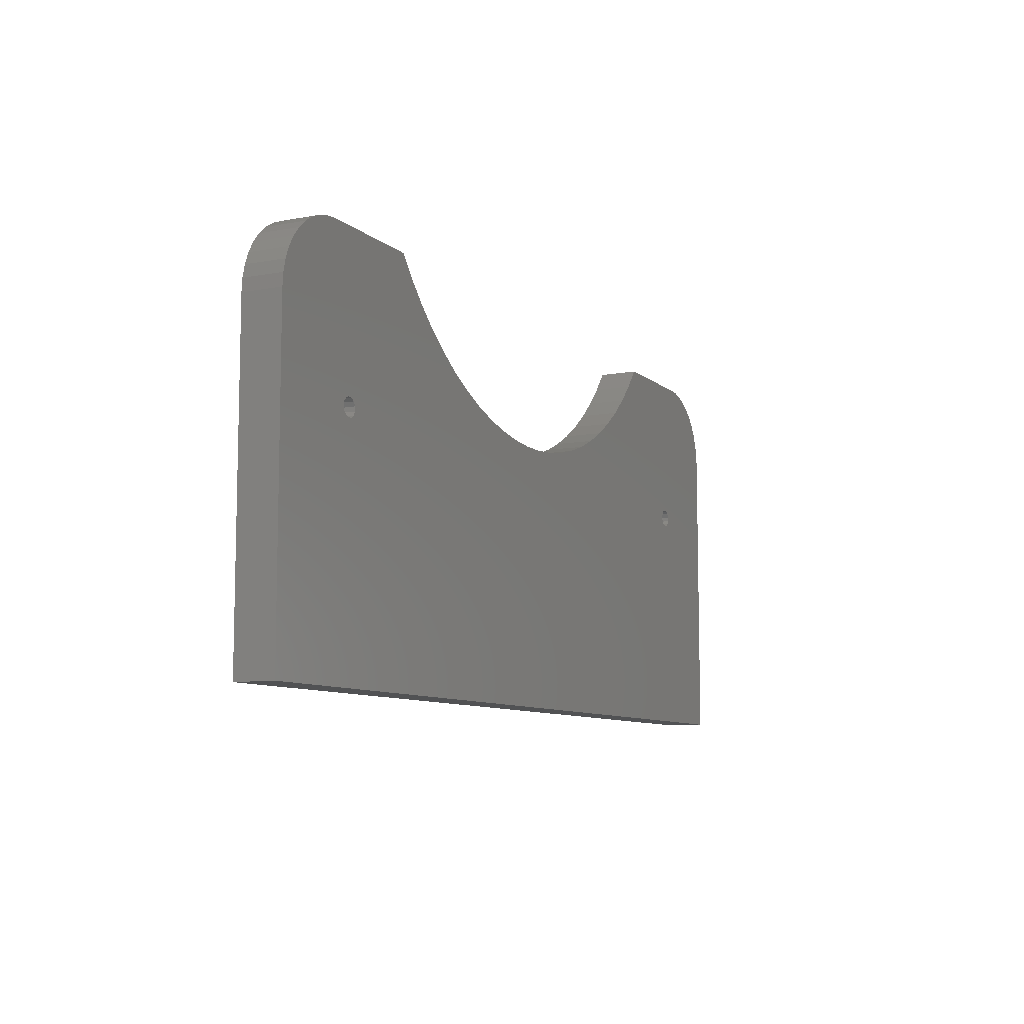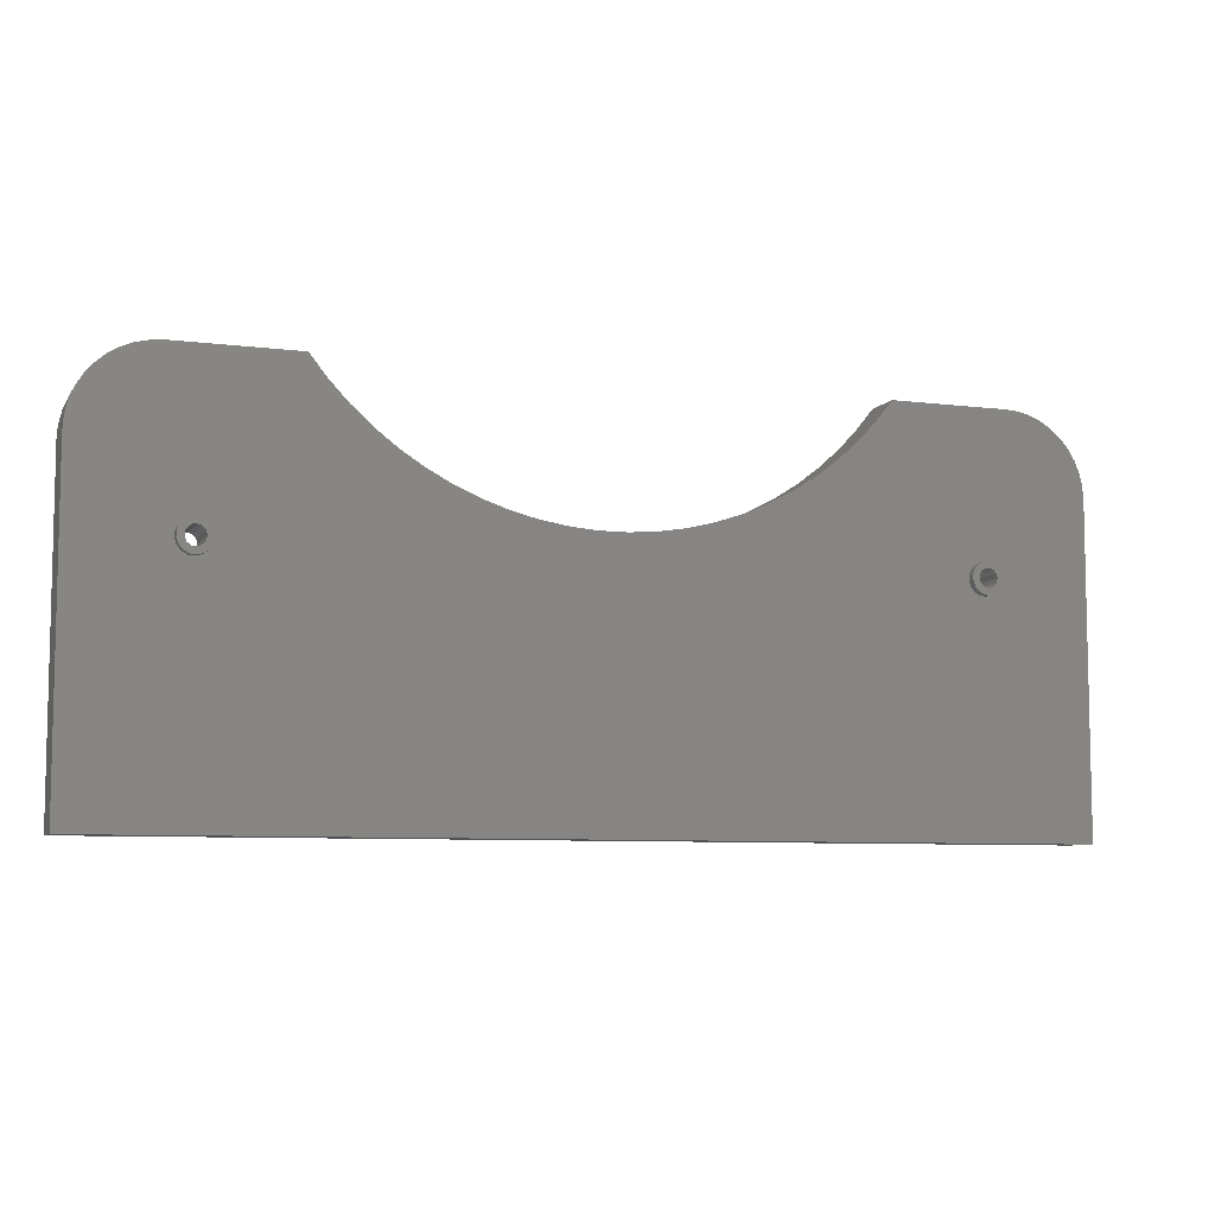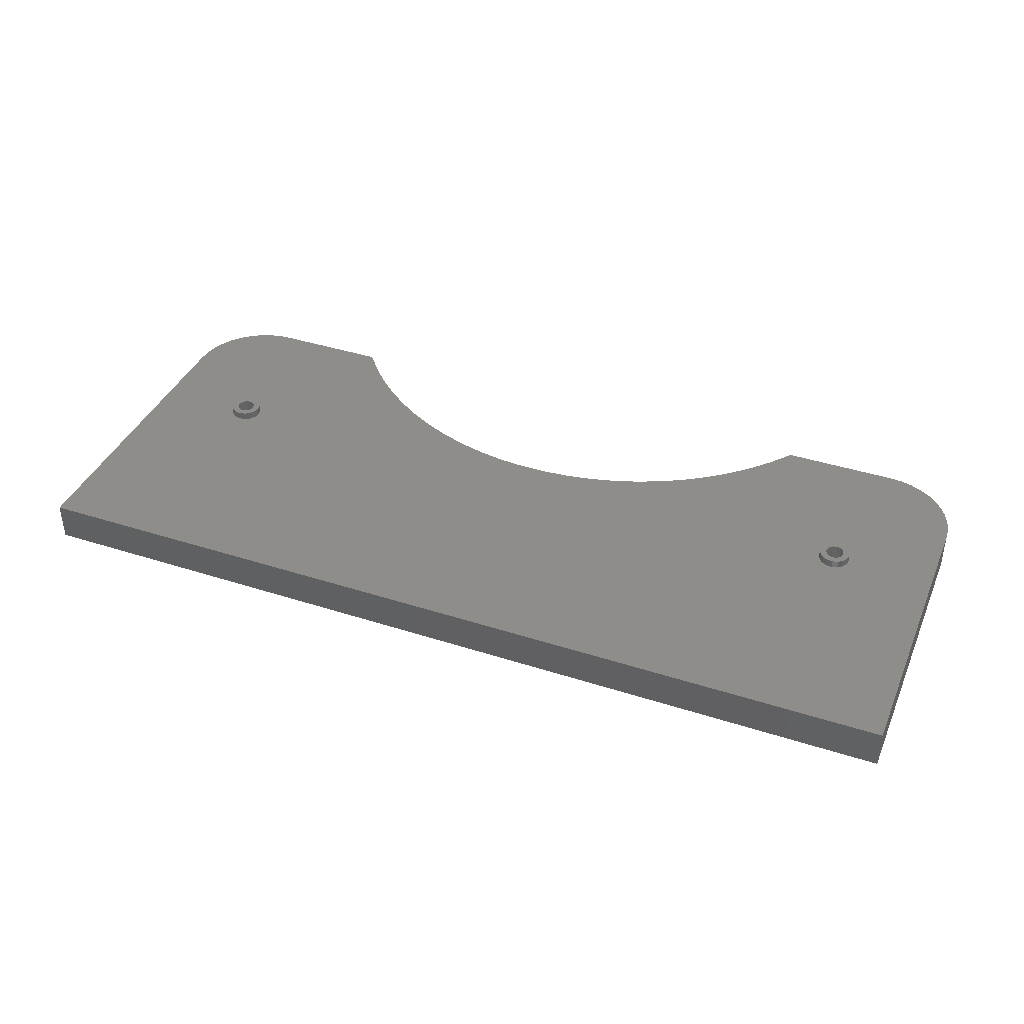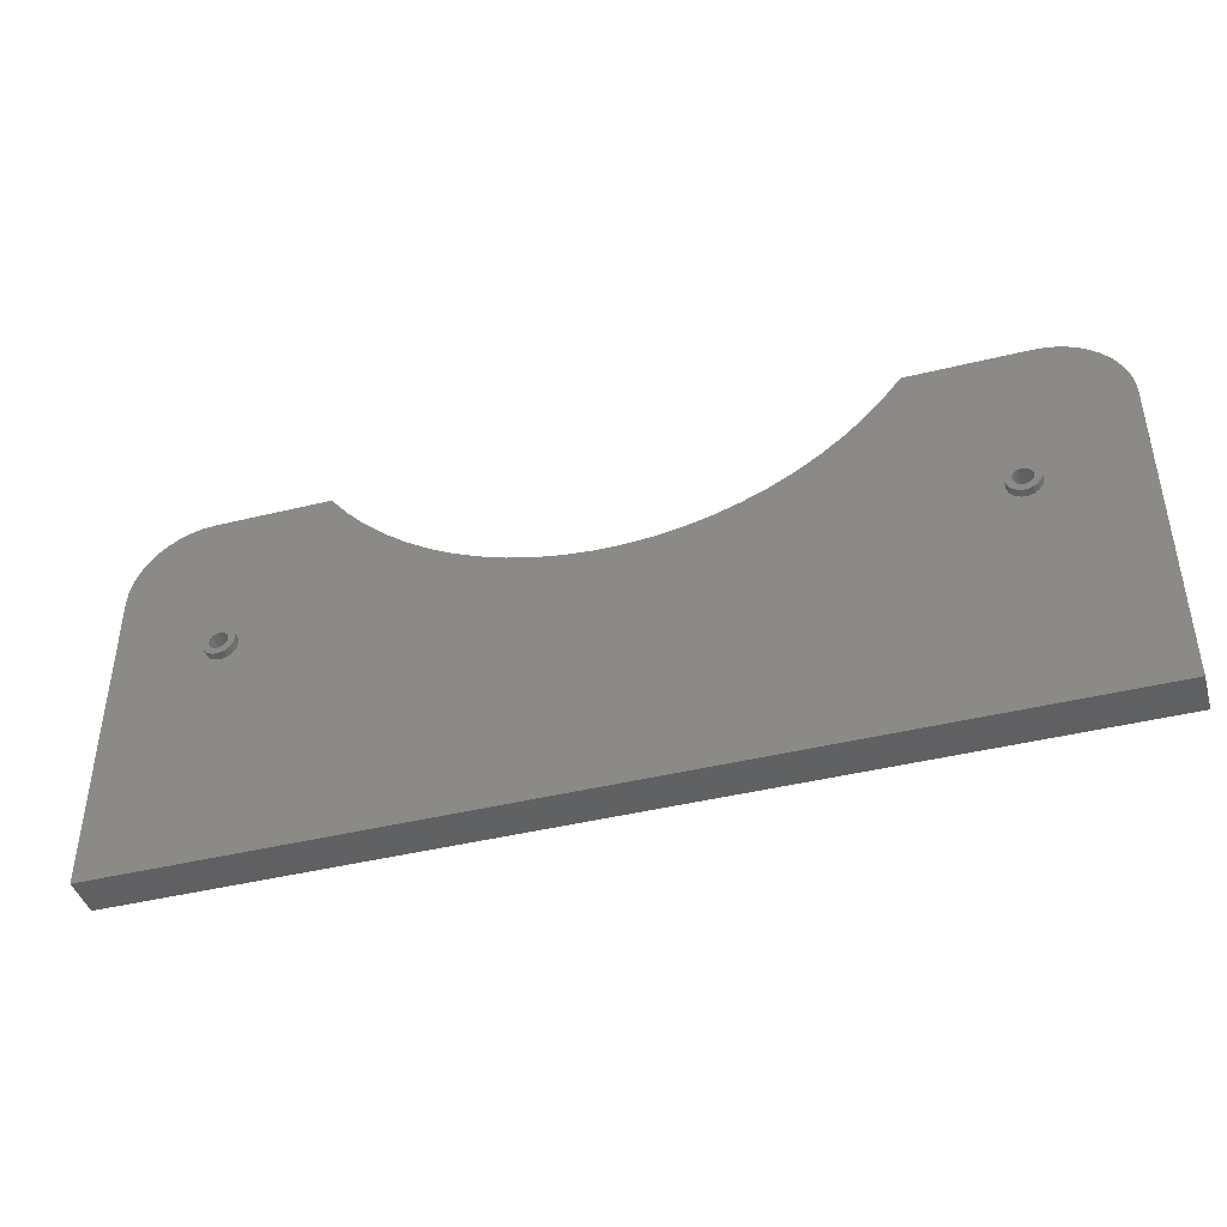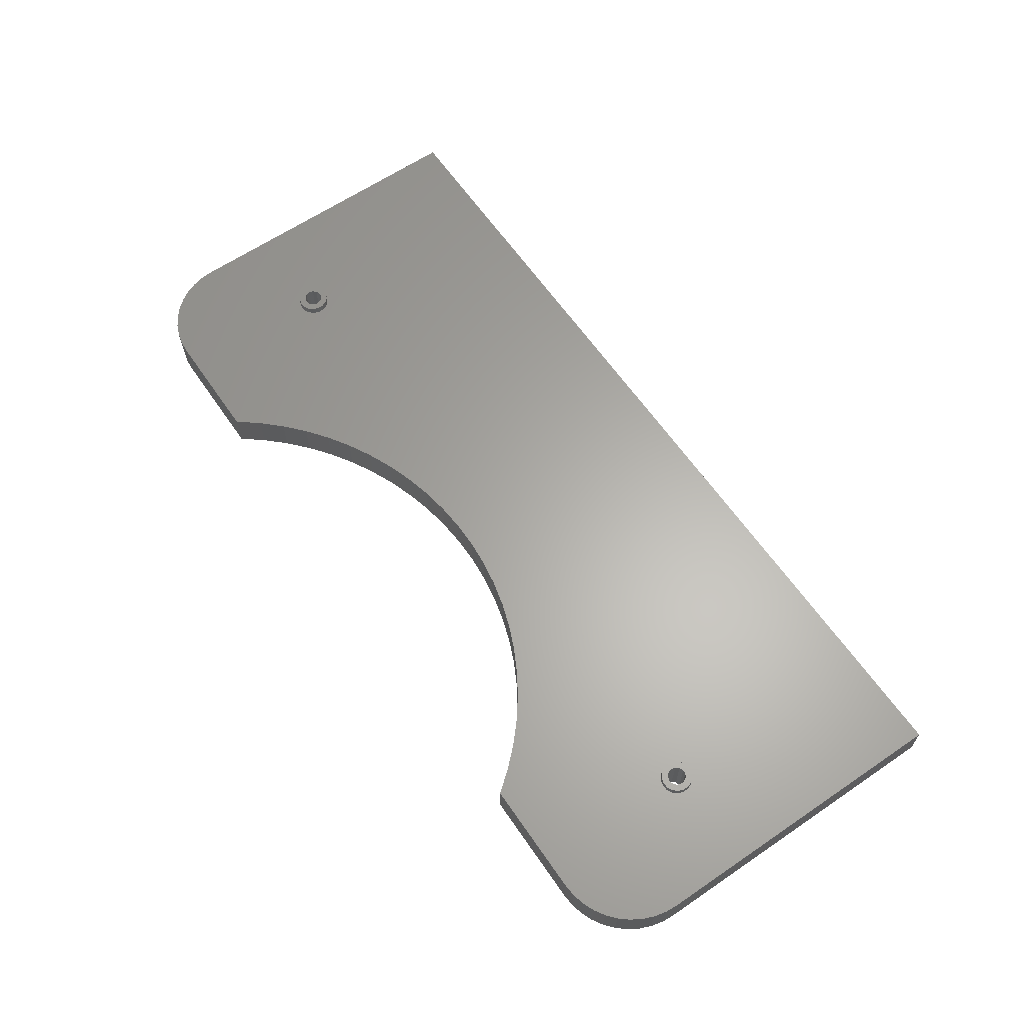
<metadata>
{"format":"stl","ext":"stl","renderer":"f3d","projection":"perspective","resolution":1024,"background":"white","views":[{"elev":-8.7,"azim":-63.5,"up":"+Z"},{"elev":-7.4,"azim":160.1,"up":"+Z"},{"elev":39.5,"azim":-158.1,"up":"+Y"},{"elev":-42.9,"azim":-163.7,"up":"+Z"},{"elev":63.1,"azim":55.5,"up":"+Y"}]}
</metadata>
<code>
# stl→obj: 268 verts, 436 faces
v -138.1 -1.776e-15 13.37
v -138.1 18 13.37
v -138.5 18 15
v -138.5 -1.776e-15 15
v -137 -1.776e-15 12.12
v -137 18 12.12
v -135.4 -1.776e-15 11.53
v -135.4 18 11.53
v -133.8 -1.776e-15 11.73
v -133.8 18 11.73
v -132.4 -1.776e-15 12.68
v -132.4 18 12.68
v -131.6 -1.776e-15 14.16
v -131.6 18 14.16
v -131.6 -1.776e-15 15.84
v -131.6 18 15.84
v -132.4 -1.776e-15 17.32
v -132.4 18 17.32
v -133.8 -1.776e-15 18.27
v -133.8 18 18.27
v -135.4 -1.776e-15 18.47
v -135.4 18 18.47
v -137 -1.776e-15 17.88
v -137 18 17.88
v -138.1 -1.776e-15 16.63
v -138.1 18 16.63
v 131.9 -1.776e-15 13.37
v 131.9 18 13.37
v 131.5 18 15
v 131.5 -1.776e-15 15
v 133 -1.776e-15 12.12
v 133 18 12.12
v 134.6 -1.776e-15 11.53
v 134.6 18 11.53
v 136.2 -1.776e-15 11.73
v 136.2 18 11.73
v 137.6 -1.776e-15 12.68
v 137.6 18 12.68
v 138.4 -1.776e-15 14.16
v 138.4 18 14.16
v 138.4 -1.776e-15 15.84
v 138.4 18 15.84
v 137.6 -1.776e-15 17.32
v 137.6 18 17.32
v 136.2 -1.776e-15 18.27
v 136.2 18 18.27
v 134.6 -1.776e-15 18.47
v 134.6 18 18.47
v 133 -1.776e-15 17.88
v 133 18 17.88
v 131.9 -1.776e-15 16.63
v 131.9 18 16.63
v -145 15 75
v -101 15 75
v -149.7 15 74.63
v -94.61 15 67.03
v -154.3 15 73.53
v -87.6 15 59.61
v -158.6 15 71.73
v -80.02 15 52.78
v -162.6 15 69.27
v -71.9 15 46.59
v -166.2 15 66.21
v -63.31 15 41.08
v -169.3 15 62.63
v -54.29 15 36.29
v -171.7 15 58.62
v -44.92 15 32.25
v -173.5 15 54.27
v -35.25 15 28.98
v -174.6 15 49.69
v -25.35 15 26.51
v -175 15 45
v -15.28 15 24.86
v -140.6 15 17.17
v -175 15 -75
v -141 15 15
v -135.6 15 9.026
v 175 15 -75
v -133.4 15 9.229
v 138.6 15 10.21
v 175 15 45
v 140.1 15 11.84
v 174.6 15 49.69
v 140.9 15 13.9
v 173.5 15 54.27
v 140.9 15 16.1
v 171.7 15 58.62
v 140.1 15 18.16
v 169.3 15 62.63
v 138.6 15 19.79
v 166.2 15 66.21
v 136.6 15 20.77
v 162.6 15 69.27
v 134.4 15 20.97
v 158.6 15 71.73
v 132.3 15 20.37
v 154.3 15 73.53
v 130.6 15 19.04
v 149.7 15 74.63
v 129.4 15 17.17
v 145 15 75
v 136.6 15 9.229
v 134.4 15 9.026
v 132.3 15 9.629
v 130.6 15 10.96
v -131.4 15 10.21
v 129.4 15 12.83
v -129.9 15 11.84
v 129 15 15
v -129.1 15 13.9
v -129.1 15 16.1
v 44.92 15 32.25
v 54.29 15 36.29
v 94.61 15 67.03
v 101 15 75
v 87.6 15 59.61
v 80.02 15 52.78
v 71.9 15 46.59
v 63.31 15 41.08
v 35.25 15 28.98
v 25.35 15 26.51
v 15.28 15 24.86
v 5.103 15 24.03
v -5.103 15 24.03
v -129.9 15 18.16
v -131.4 15 19.79
v -133.4 15 20.77
v -135.6 15 20.97
v -137.7 15 20.37
v -137.7 15 9.629
v -139.4 15 10.96
v -140.6 15 12.83
v -139.4 15 19.04
v -140.6 18 17.17
v -141 18 15
v -139.4 18 19.04
v -137.7 18 20.37
v -135.6 18 20.97
v -133.4 18 20.77
v -131.4 18 19.79
v -129.9 18 18.16
v -129.1 18 16.1
v -129.1 18 13.9
v -129.9 18 11.84
v -131.4 18 10.21
v -133.4 18 9.229
v -135.6 18 9.026
v -137.7 18 9.629
v -139.4 18 10.96
v -140.6 18 12.83
v 129.4 18 17.17
v 129 18 15
v 130.6 18 19.04
v 132.3 18 20.37
v 134.4 18 20.97
v 136.6 18 20.77
v 138.6 18 19.79
v 140.1 18 18.16
v 140.9 18 16.1
v 140.9 18 13.9
v 140.1 18 11.84
v 138.6 18 10.21
v 136.6 18 9.229
v 134.4 18 9.026
v 132.3 18 9.629
v 130.6 18 10.96
v 129.4 18 12.83
v 145 -1.254e-14 75
v 101 -4.592e-15 75
v 149.7 -9.39e-15 74.63
v 94.61 -4.104e-15 67.03
v 154.3 -9.357e-15 73.53
v 87.6 -3.65e-15 59.61
v 158.6 -9.302e-15 71.73
v 80.02 -3.232e-15 52.78
v 162.6 -9.226e-15 69.27
v 71.9 -2.853e-15 46.59
v 166.2 -2.027e-15 66.21
v 63.31 -2.515e-15 41.08
v 169.3 -1.918e-15 62.63
v 54.29 -2.222e-15 36.29
v 171.7 -8.9e-15 58.62
v 44.92 -1.975e-15 32.25
v 173.5 5.444e-15 54.27
v 35.25 -1.775e-15 28.98
v 174.6 5.584e-15 49.69
v 25.35 -1.623e-15 26.51
v 175 2.9e-15 45
v 15.28 -1.522e-15 24.86
v 138.4 -1.373e-15 15.84
v 175 4.592e-15 -75
v 138.4 -1.322e-15 14.16
v 136.2 -1.247e-15 11.73
v -175 4.592e-15 -75
v 134.6 -1.241e-15 11.53
v -137 -1.259e-15 12.12
v -175 -7.758e-15 45
v -138.1 -1.298e-15 13.37
v -174.6 -8.627e-15 49.69
v -138.5 -1.49e-15 15
v -173.5 -1.587e-14 54.27
v -138.1 -1.397e-15 16.63
v -171.7 -1.601e-14 58.62
v -137 -1.436e-15 17.88
v -169.3 -2.323e-14 62.63
v -135.4 -1.454e-15 18.47
v -166.2 -2.334e-14 66.21
v -133.8 -1.448e-15 18.27
v -162.6 -2.344e-14 69.27
v -132.4 -1.418e-15 17.32
v -158.6 -3.062e-14 71.73
v -131.6 -1.373e-15 15.84
v -154.3 -3.067e-14 73.53
v -135.4 -1.241e-15 11.53
v -133.8 -1.247e-15 11.73
v -132.4 -1.276e-15 12.68
v -131.6 -1.322e-15 14.16
v 133 -1.259e-15 12.12
v 131.9 -1.298e-15 13.37
v -44.92 -1.975e-15 32.25
v -54.29 -2.222e-15 36.29
v -149.7 -2.36e-14 74.63
v -63.31 -2.515e-15 41.08
v -145 -2.793e-14 75
v -71.9 -2.853e-15 46.59
v -94.61 -4.104e-15 67.03
v -101 -4.592e-15 75
v -87.6 -3.65e-15 59.61
v -80.02 -3.232e-15 52.78
v -35.25 -1.775e-15 28.98
v -25.35 -1.623e-15 26.51
v -15.28 -1.522e-15 24.86
v -5.103 -1.471e-15 24.03
v 5.103 -1.471e-15 24.03
v 131.5 -1.49e-15 15
v 133 -1.436e-15 17.88
v 134.6 -1.454e-15 18.47
v 136.2 -1.448e-15 18.27
v 131.9 -1.397e-15 16.63
v 137.6 -1.276e-15 12.68
v 137.6 -1.418e-15 17.32
v 145 -3.301e-14 75
v 174.6 1.421e-14 49.69
v 175 1.421e-14 45
v 173.5 0 54.27
v 171.7 0 58.62
v 169.3 0 62.63
v 166.2 0 66.21
v 162.6 -1.421e-14 69.27
v 158.6 -1.421e-14 71.73
v 154.3 -1.421e-14 73.53
v 149.7 -1.421e-14 74.63
v 145 -1.421e-14 75
v 175 -2.755e-15 45
v -175 -9.861e-15 45
v -149.7 -5.684e-14 74.63
v -145 -5.684e-14 75
v -154.3 -5.684e-14 73.53
v -158.6 -4.263e-14 71.73
v -162.6 -4.263e-14 69.27
v -166.2 -4.263e-14 66.21
v -169.3 -4.263e-14 62.63
v -171.7 -2.842e-14 58.62
v -173.5 -2.842e-14 54.27
v -174.6 -1.421e-14 49.69
v -175 -1.421e-14 45
v -145 -4.592e-15 75
f 1 2 3
f 4 1 3
f 5 6 2
f 1 5 2
f 7 8 6
f 5 7 6
f 9 10 8
f 7 9 8
f 11 12 10
f 9 11 10
f 13 14 12
f 11 13 12
f 15 16 14
f 13 15 14
f 17 18 16
f 15 17 16
f 19 20 18
f 17 19 18
f 21 22 20
f 19 21 20
f 23 24 22
f 21 23 22
f 25 26 24
f 23 25 24
f 4 3 26
f 25 4 26
f 27 28 29
f 30 27 29
f 31 32 28
f 27 31 28
f 33 34 32
f 31 33 32
f 35 36 34
f 33 35 34
f 37 38 36
f 35 37 36
f 39 40 38
f 37 39 38
f 41 42 40
f 39 41 40
f 43 44 42
f 41 43 42
f 45 46 44
f 43 45 44
f 47 48 46
f 45 47 46
f 49 50 48
f 47 49 48
f 51 52 50
f 49 51 50
f 30 29 52
f 51 30 52
f 53 54 55
f 54 56 55
f 55 56 57
f 56 58 57
f 57 58 59
f 58 60 59
f 59 60 61
f 60 62 61
f 61 62 63
f 62 64 63
f 63 64 65
f 64 66 65
f 65 66 67
f 66 68 67
f 67 68 69
f 68 70 69
f 69 70 71
f 70 72 71
f 71 72 73
f 72 74 73
f 73 75 76
f 75 77 76
f 76 78 79
f 78 80 79
f 79 81 82
f 81 83 82
f 82 83 84
f 83 85 84
f 84 85 86
f 85 87 86
f 86 87 88
f 87 89 88
f 88 89 90
f 89 91 90
f 90 91 92
f 91 93 92
f 92 93 94
f 93 95 94
f 94 95 96
f 95 97 96
f 96 97 98
f 97 99 98
f 98 99 100
f 99 101 100
f 100 101 102
f 103 79 104
f 104 79 105
f 79 80 105
f 105 80 106
f 80 107 106
f 106 107 108
f 107 109 108
f 108 109 110
f 109 111 110
f 110 111 101
f 111 112 101
f 101 113 102
f 113 114 102
f 102 115 116
f 115 102 117
f 102 118 117
f 118 102 119
f 102 120 119
f 120 102 114
f 113 101 121
f 101 122 121
f 122 101 123
f 101 124 123
f 124 101 125
f 101 112 125
f 125 112 74
f 112 126 74
f 74 127 73
f 127 128 73
f 73 129 130
f 127 74 126
f 129 73 128
f 78 76 131
f 131 76 132
f 76 133 132
f 133 76 77
f 75 73 134
f 73 130 134
f 81 79 103
f 77 75 135
f 77 135 136
f 75 134 137
f 75 137 135
f 134 130 138
f 134 138 137
f 130 129 139
f 130 139 138
f 129 128 140
f 129 140 139
f 128 127 141
f 128 141 140
f 127 126 142
f 127 142 141
f 126 112 143
f 126 143 142
f 112 111 144
f 112 144 143
f 111 109 145
f 111 145 144
f 109 107 146
f 109 146 145
f 107 80 147
f 107 147 146
f 80 78 148
f 80 148 147
f 78 131 149
f 78 149 148
f 131 132 150
f 131 150 149
f 132 133 151
f 132 151 150
f 133 77 136
f 133 136 151
f 110 101 152
f 110 152 153
f 101 99 154
f 101 154 152
f 99 97 155
f 99 155 154
f 97 95 156
f 97 156 155
f 95 93 157
f 95 157 156
f 93 91 158
f 93 158 157
f 91 89 159
f 91 159 158
f 89 87 160
f 89 160 159
f 87 85 161
f 87 161 160
f 85 83 162
f 85 162 161
f 83 81 163
f 83 163 162
f 81 103 164
f 81 164 163
f 103 104 165
f 103 165 164
f 104 105 166
f 104 166 165
f 105 106 167
f 105 167 166
f 106 108 168
f 106 168 167
f 108 110 153
f 108 153 168
f 169 170 171
f 170 172 171
f 171 172 173
f 172 174 173
f 173 174 175
f 174 176 175
f 175 176 177
f 176 178 177
f 177 178 179
f 178 180 179
f 179 180 181
f 180 182 181
f 181 182 183
f 182 184 183
f 183 184 185
f 184 186 185
f 185 186 187
f 186 188 187
f 187 188 189
f 188 190 189
f 189 191 192
f 191 193 192
f 192 194 195
f 194 196 195
f 195 197 198
f 197 199 198
f 198 199 200
f 199 201 200
f 200 201 202
f 201 203 202
f 202 203 204
f 203 205 204
f 204 205 206
f 205 207 206
f 206 207 208
f 207 209 208
f 208 209 210
f 209 211 210
f 210 211 212
f 211 213 212
f 212 213 214
f 215 195 216
f 216 195 217
f 195 196 217
f 217 196 218
f 196 219 218
f 218 219 213
f 219 220 213
f 213 221 214
f 221 222 214
f 214 222 223
f 222 224 223
f 223 224 225
f 224 226 225
f 225 227 228
f 227 225 229
f 229 225 230
f 225 226 230
f 221 213 231
f 213 232 231
f 232 213 233
f 213 234 233
f 234 213 235
f 213 220 235
f 235 220 190
f 220 236 190
f 190 237 189
f 237 238 189
f 189 238 239
f 237 190 240
f 190 236 240
f 194 192 241
f 192 193 241
f 197 195 215
f 191 189 242
f 189 239 242
f 151 136 150
f 136 135 150
f 150 135 149
f 135 137 149
f 149 2 148
f 2 6 148
f 148 6 147
f 6 8 147
f 147 8 146
f 8 10 146
f 146 10 145
f 10 12 145
f 145 12 144
f 12 14 144
f 144 14 143
f 14 16 143
f 143 16 142
f 16 18 142
f 142 18 141
f 18 20 141
f 141 20 140
f 20 22 140
f 140 22 139
f 22 24 139
f 139 24 138
f 24 26 138
f 138 26 137
f 26 3 137
f 137 3 149
f 3 2 149
f 168 153 167
f 153 152 167
f 167 152 166
f 152 154 166
f 166 28 165
f 28 32 165
f 165 32 164
f 32 34 164
f 164 34 163
f 34 36 163
f 163 36 162
f 36 38 162
f 162 38 161
f 38 40 161
f 161 40 160
f 40 42 160
f 160 42 159
f 42 44 159
f 159 44 158
f 44 46 158
f 158 46 157
f 46 48 157
f 157 48 156
f 48 50 156
f 156 50 155
f 50 52 155
f 155 52 154
f 52 29 154
f 154 29 166
f 29 28 166
f 115 172 170
f 116 115 170
f 117 174 172
f 115 117 172
f 118 176 174
f 117 118 174
f 119 178 176
f 118 119 176
f 120 180 178
f 119 120 178
f 114 182 180
f 120 114 180
f 113 184 182
f 114 113 182
f 121 186 184
f 113 121 184
f 122 188 186
f 121 122 186
f 123 190 188
f 122 123 188
f 124 235 190
f 123 124 190
f 125 234 235
f 124 125 235
f 74 233 234
f 125 74 234
f 72 232 233
f 74 72 233
f 70 231 232
f 72 70 232
f 68 221 231
f 70 68 231
f 66 222 221
f 68 66 221
f 64 224 222
f 66 64 222
f 62 226 224
f 64 62 224
f 60 230 226
f 62 60 226
f 58 229 230
f 60 58 230
f 56 227 229
f 58 56 229
f 54 228 227
f 56 54 227
f 116 170 243
f 116 243 102
f 84 244 245
f 82 84 245
f 86 246 244
f 84 86 244
f 88 247 246
f 86 88 246
f 90 248 247
f 88 90 247
f 92 249 248
f 90 92 248
f 94 250 249
f 92 94 249
f 96 251 250
f 94 96 250
f 98 252 251
f 96 98 251
f 100 253 252
f 98 100 252
f 102 254 253
f 100 102 253
f 79 82 255
f 79 255 192
f 79 192 195
f 79 195 76
f 195 256 73
f 195 73 76
f 55 257 258
f 53 55 258
f 57 259 257
f 55 57 257
f 59 260 259
f 57 59 259
f 61 261 260
f 59 61 260
f 63 262 261
f 61 63 261
f 65 263 262
f 63 65 262
f 67 264 263
f 65 67 263
f 69 265 264
f 67 69 264
f 71 266 265
f 69 71 265
f 73 267 266
f 71 73 266
f 268 228 54
f 268 54 53

</code>
